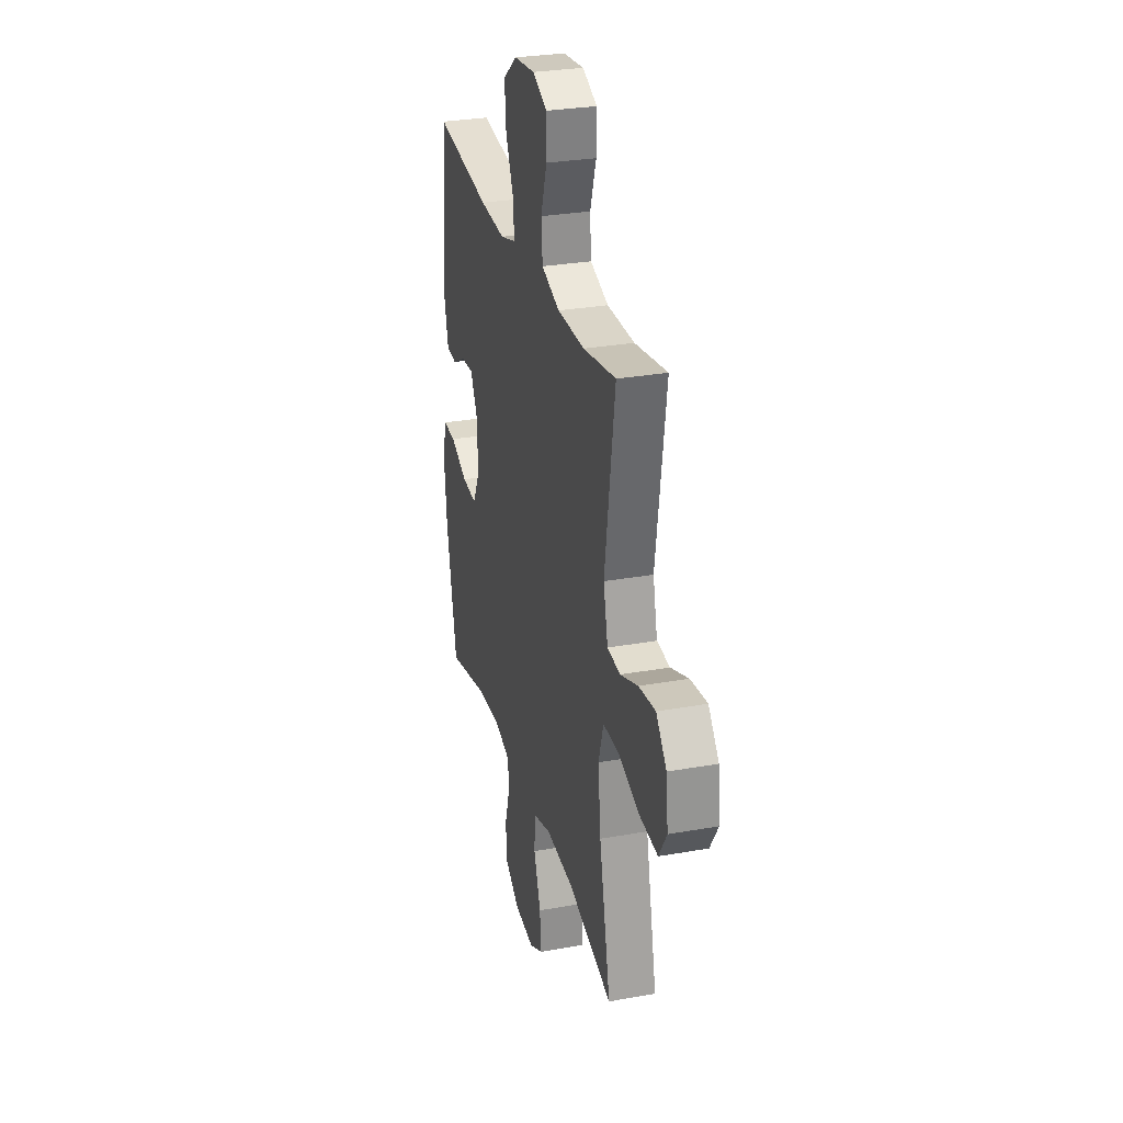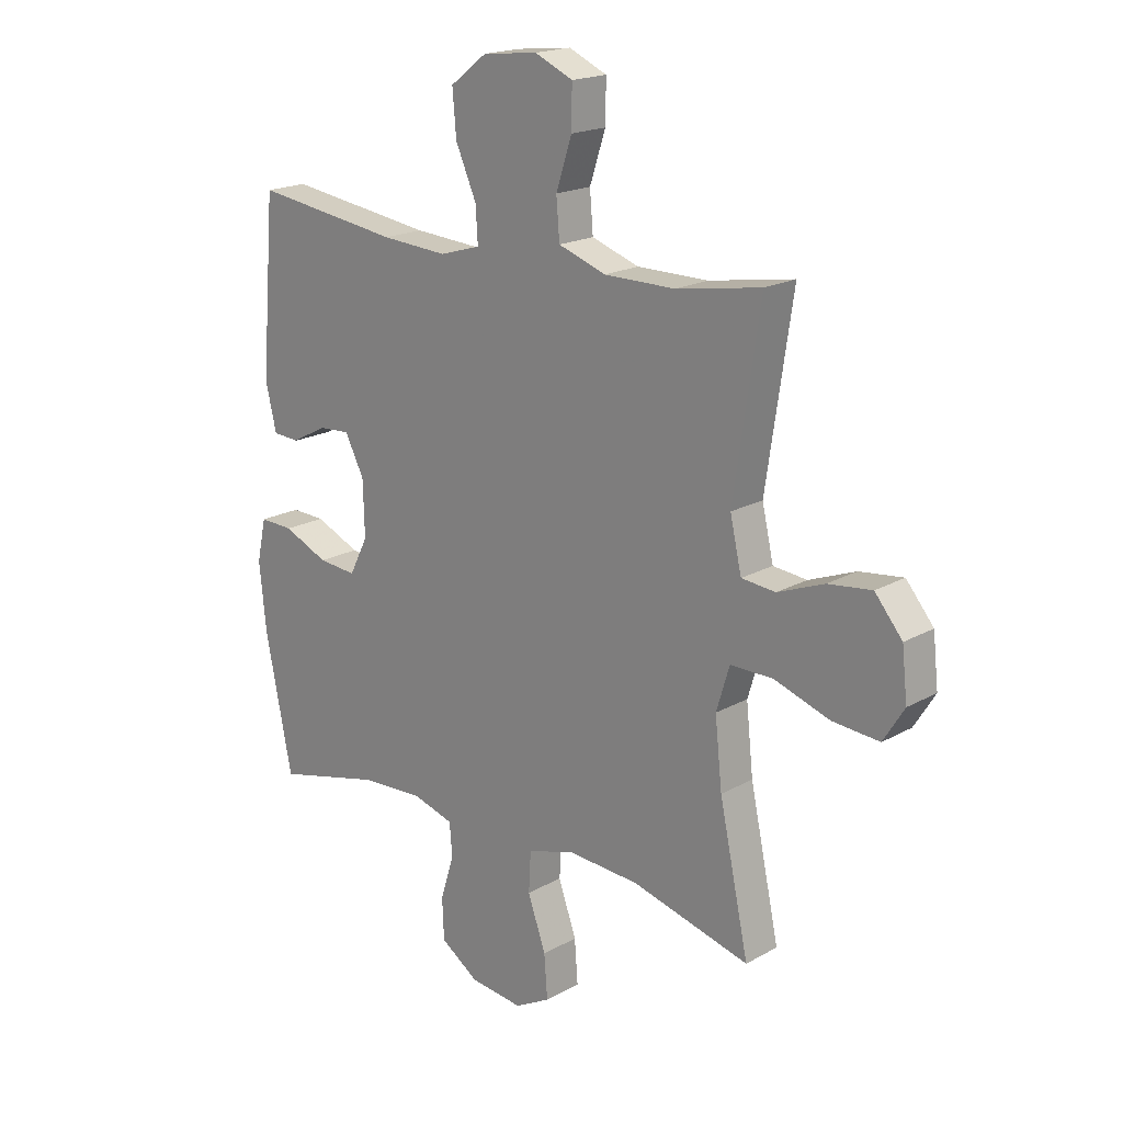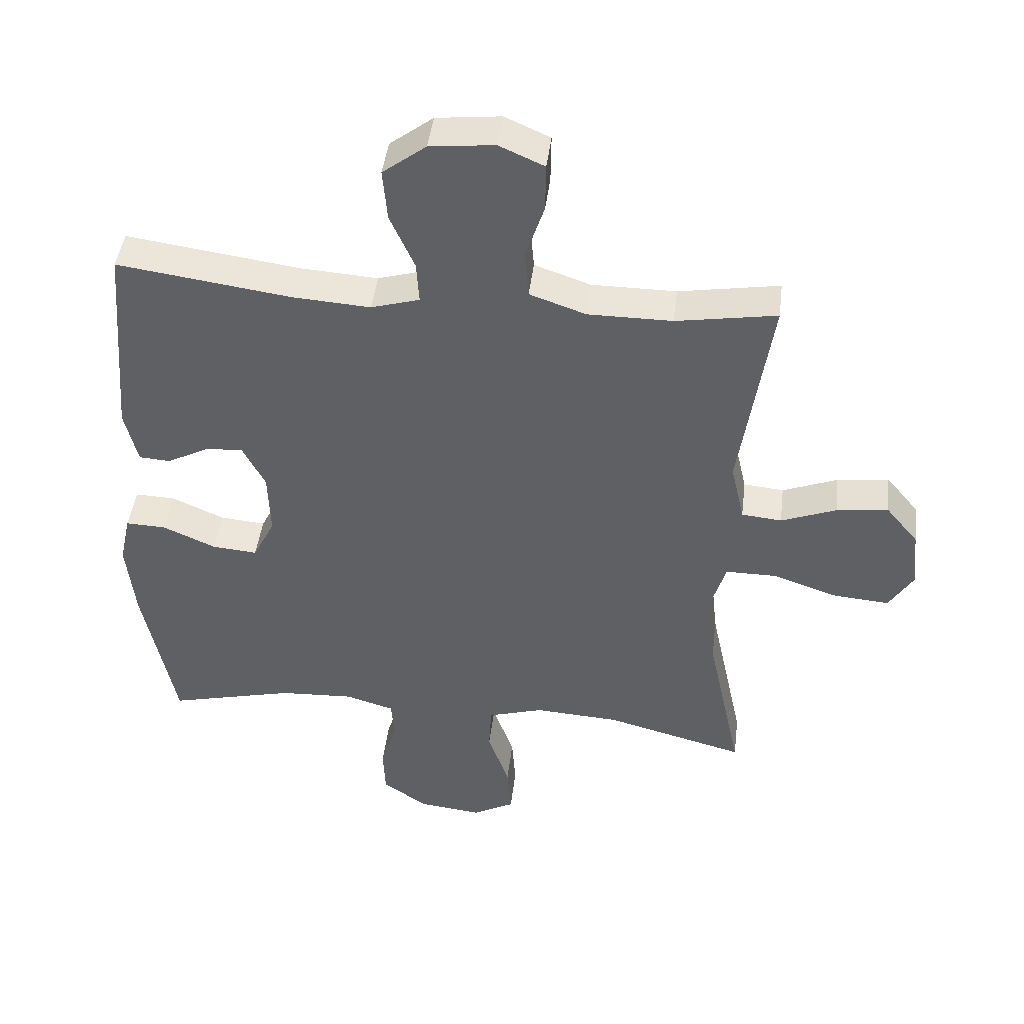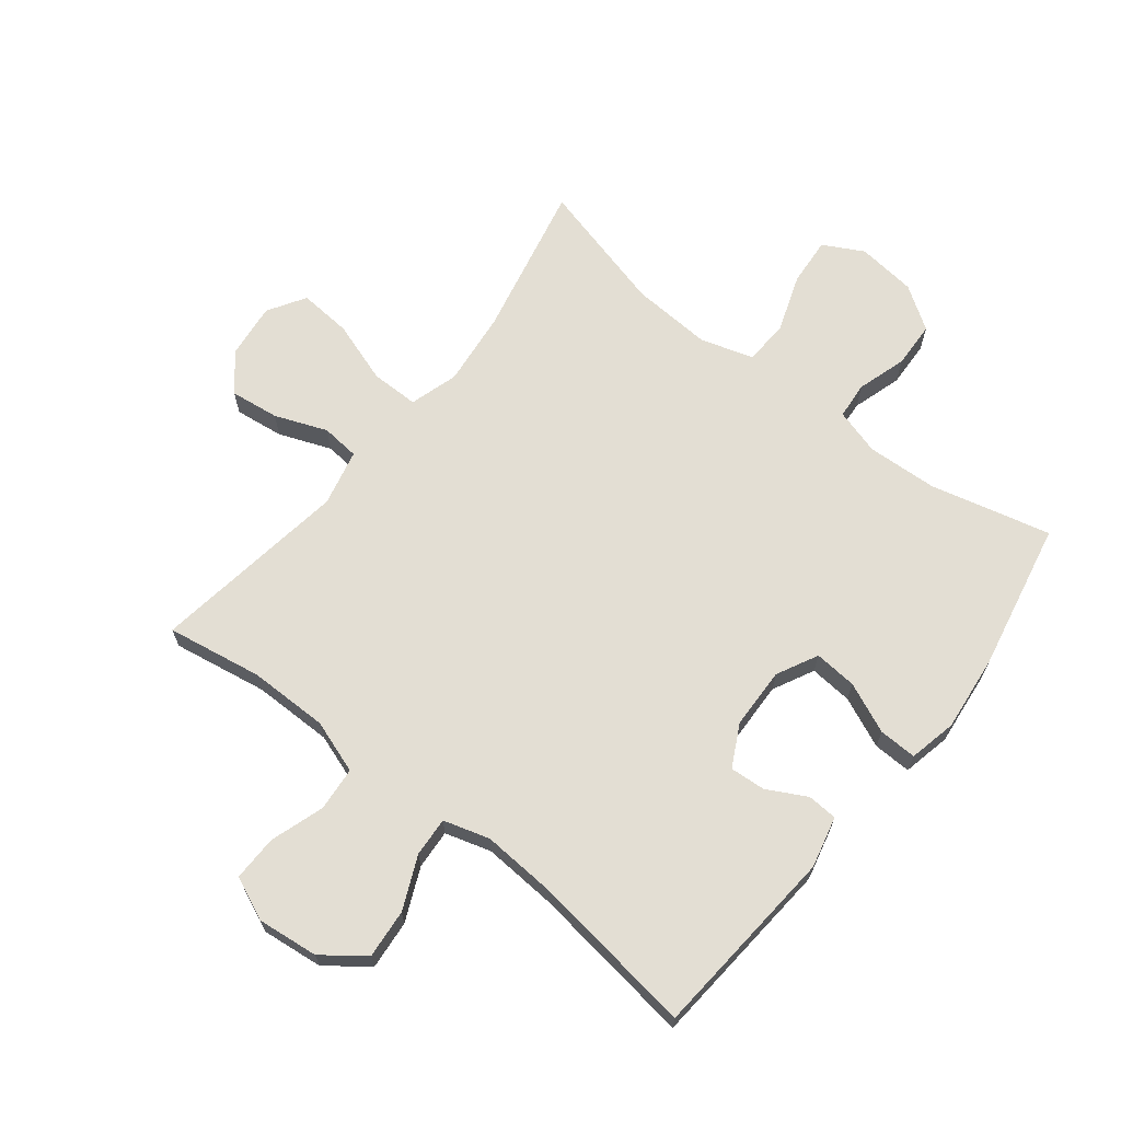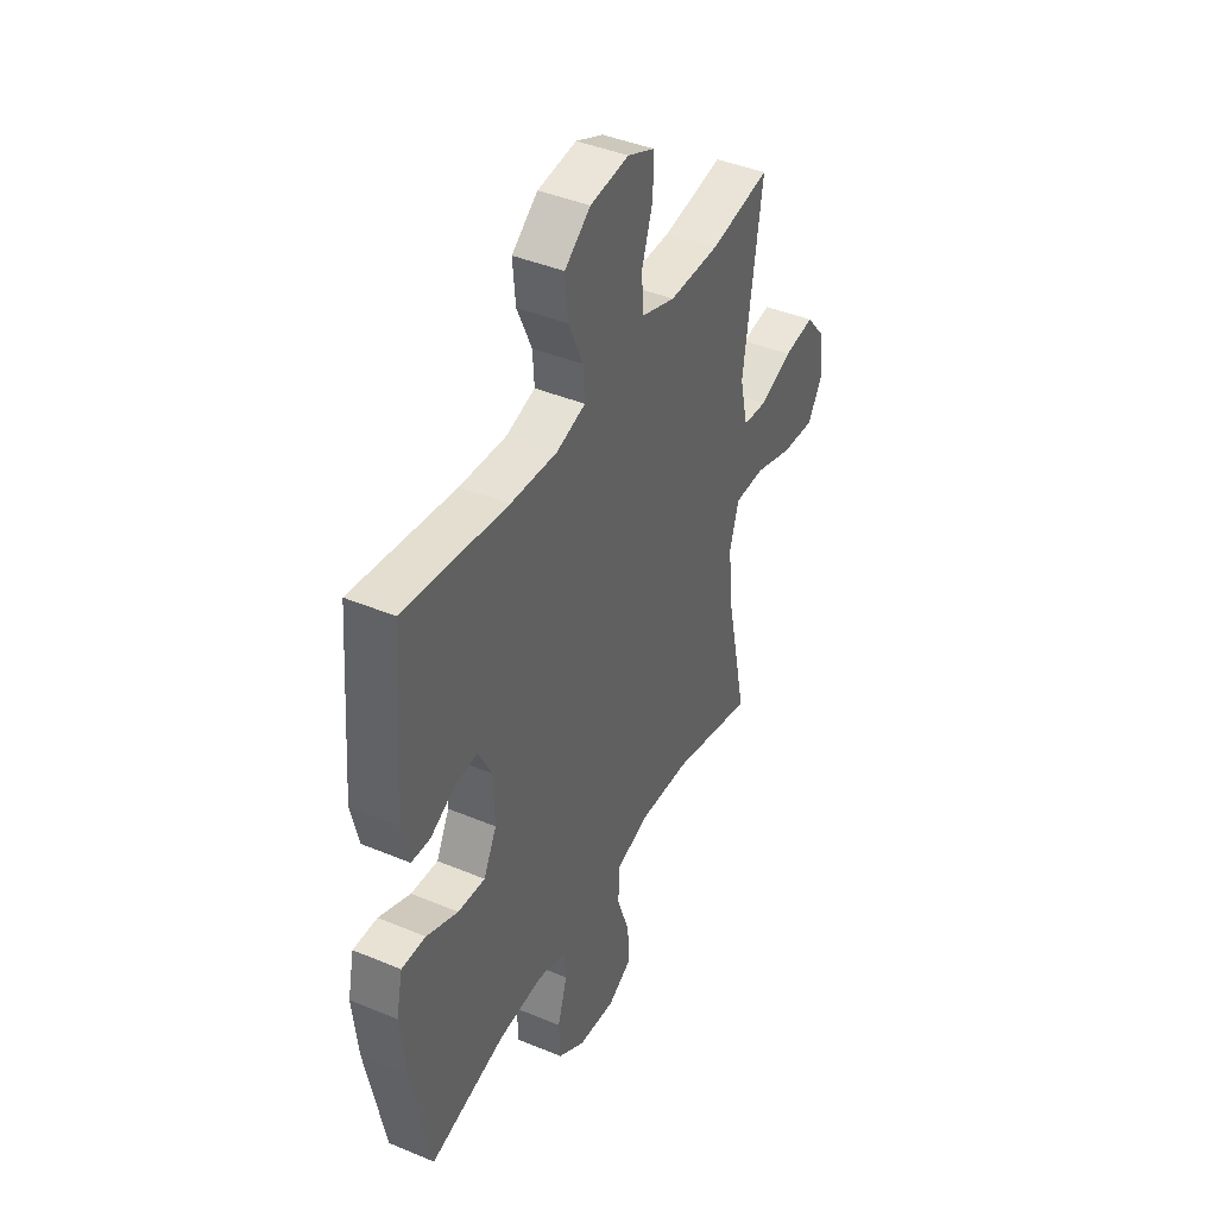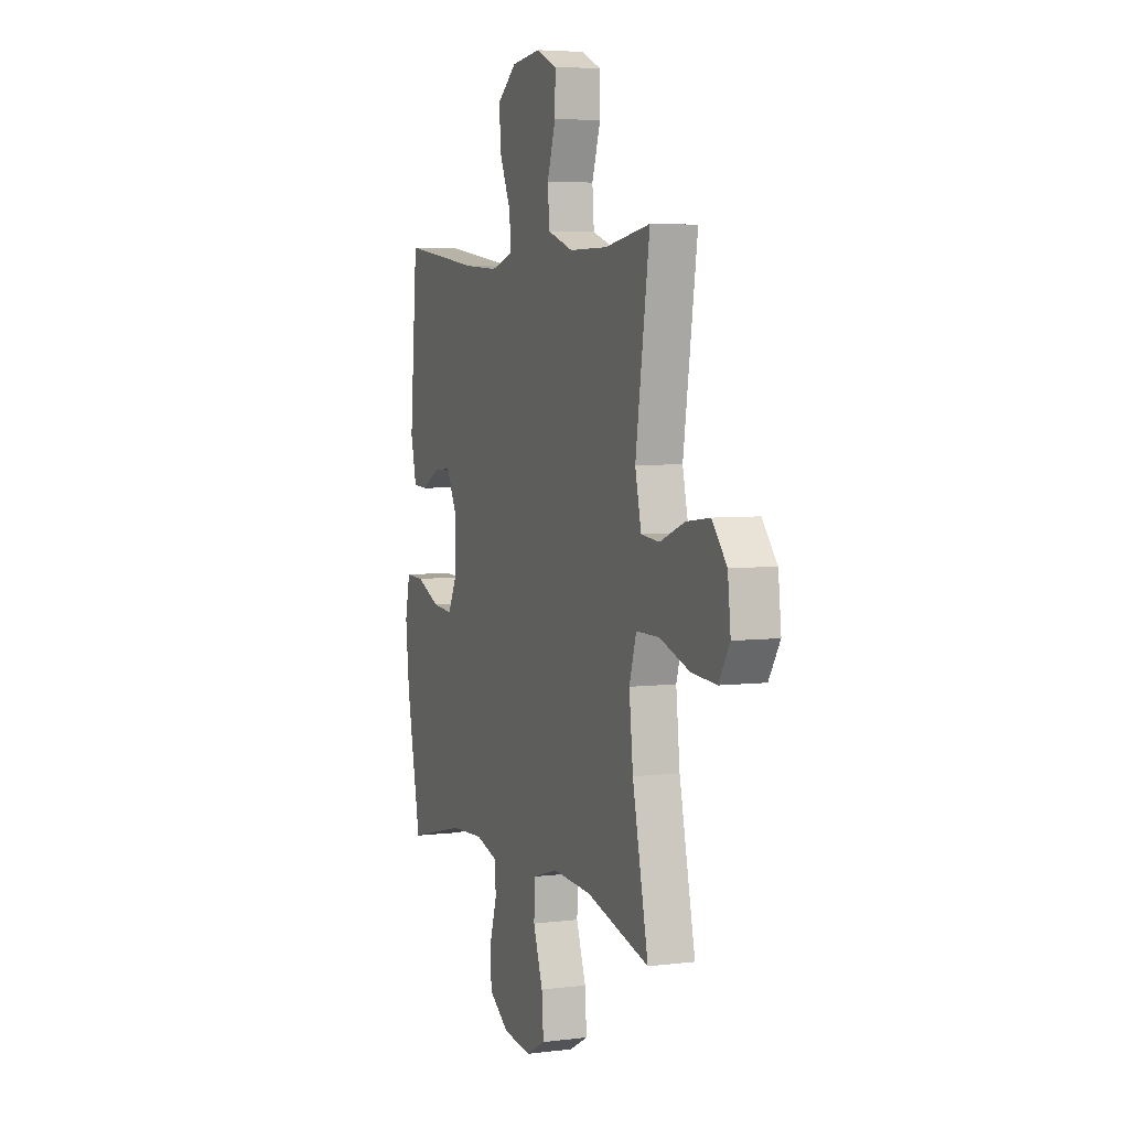
<metadata>
{"format":"obj","ext":"obj","renderer":"f3d","projection":"perspective","resolution":1024,"background":"white","views":[{"elev":29.1,"azim":-104.9,"up":"+Z"},{"elev":18.9,"azim":-136.7,"up":"+Z"},{"elev":44.5,"azim":-173.1,"up":"+Z"},{"elev":67.2,"azim":38.2,"up":"+Y"},{"elev":42.1,"azim":116.6,"up":"+Z"},{"elev":5.0,"azim":-111.3,"up":"+Z"}]}
</metadata>
<code>
v -0.5 0.07 0.5
v -0.345 0.07 0.474
v -0.215 0.07 0.474
v -0.128 0.07 0.504
v -0.122 0.07 0.576
v -0.151 0.07 0.664
v -0.152 0.07 0.738
v -0.082 0.07 0.769
v 0.018 0.07 0.758
v 0.085 0.07 0.707
v 0.078 0.07 0.627
v 0.04 0.07 0.541
v 0.036 0.07 0.477
v 0.111 0.07 0.455
v 0.232 0.07 0.463
v 0.5 0.07 0.5
v 0.526 0.07 0.185
v 0.506 0.07 0.101
v 0.457 0.07 0.098
v 0.393 0.07 0.132
v 0.335 0.07 0.136
v 0.3 0.07 0.068
v 0.297 0.07 -0.032
v 0.331 0.07 -0.099
v 0.401 0.07 -0.093
v 0.483 0.07 -0.057
v 0.545 0.07 -0.055
v 0.562 0.07 -0.133
v 0.549 0.07 -0.256
v 0.5 0.07 -0.5
v 0.304 0.07 -0.452
v 0.189 0.07 -0.446
v 0.114 0.07 -0.468
v 0.109 0.07 -0.528
v 0.134 0.07 -0.609
v 0.131 0.07 -0.684
v 0.061 0.07 -0.731
v -0.036 0.07 -0.742
v -0.101 0.07 -0.707
v -0.095 0.07 -0.628
v -0.062 0.07 -0.534
v -0.066 0.07 -0.461
v -0.152 0.07 -0.435
v -0.284 0.07 -0.443
v -0.5 0.07 -0.5
v -0.446 0.07 -0.248
v -0.433 0.07 -0.126
v -0.457 0.07 -0.047
v -0.535 0.07 -0.047
v -0.636 0.07 -0.081
v -0.722 0.07 -0.088
v -0.76 0.07 -0.027
v -0.75 0.07 0.063
v -0.7 0.07 0.123
v -0.62 0.07 0.113
v -0.535 0.07 0.08
v -0.473 0.07 0.086
v -0.452 0.07 0.178
v -0.5 0 0.5
v -0.345 0 0.474
v -0.215 0 0.474
v -0.128 0 0.504
v -0.122 0 0.576
v -0.151 0 0.664
v -0.152 0 0.738
v -0.082 0 0.769
v 0.018 0 0.758
v 0.085 0 0.707
v 0.078 0 0.627
v 0.04 0 0.541
v 0.036 0 0.477
v 0.111 0 0.455
v 0.232 0 0.463
v 0.5 0 0.5
v 0.526 0 0.185
v 0.506 0 0.101
v 0.457 0 0.098
v 0.393 0 0.132
v 0.335 0 0.136
v 0.3 0 0.068
v 0.297 0 -0.032
v 0.331 0 -0.099
v 0.401 0 -0.093
v 0.483 0 -0.057
v 0.545 0 -0.055
v 0.562 0 -0.133
v 0.549 0 -0.256
v 0.5 0 -0.5
v 0.304 0 -0.452
v 0.189 0 -0.446
v 0.114 0 -0.468
v 0.109 0 -0.528
v 0.134 0 -0.609
v 0.131 0 -0.684
v 0.061 0 -0.731
v -0.036 0 -0.742
v -0.101 0 -0.707
v -0.095 0 -0.628
v -0.062 0 -0.534
v -0.066 0 -0.461
v -0.152 0 -0.435
v -0.284 0 -0.443
v -0.5 0 -0.5
v -0.446 0 -0.248
v -0.433 0 -0.126
v -0.457 0 -0.047
v -0.535 0 -0.047
v -0.636 0 -0.081
v -0.722 0 -0.088
v -0.76 0 -0.027
v -0.75 0 0.063
v -0.7 0 0.123
v -0.62 0 0.113
v -0.535 0 0.08
v -0.473 0 0.086
v -0.452 0 0.178
f 54 55 56
f 53 54 56
f 52 53 56
f 51 52 56
f 50 51 56
f 49 50 56
f 48 49 56 57
f 47 48 57 58
f 44 45 46
f 43 44 46 47
f 42 43 47 58
f 39 40 41
f 38 39 41
f 37 38 41
f 36 37 41
f 35 36 41
f 34 35 41
f 33 34 41 42
f 58 1 2
f 42 58 2
f 33 42 2
f 32 33 2
f 29 30 31
f 28 29 31
f 27 28 31
f 26 27 31
f 25 26 31
f 24 25 31 32
f 18 19 20
f 17 18 20
f 16 17 20
f 15 16 20
f 14 15 20 21
f 13 14 21 22
f 10 11 12
f 9 10 12
f 8 9 12
f 7 8 12
f 6 7 12
f 5 6 12
f 4 5 12 13
f 13 22 23
f 4 13 23
f 3 4 23
f 23 24 32
f 3 23 32
f 2 3 32
f 114 113 112
f 114 112 111
f 114 111 110
f 114 110 109
f 114 109 108
f 114 108 107
f 115 114 107 106
f 116 115 106 105
f 104 103 102
f 105 104 102 101
f 116 105 101 100
f 99 98 97
f 99 97 96
f 99 96 95
f 99 95 94
f 99 94 93
f 99 93 92
f 100 99 92 91
f 60 59 116
f 60 116 100
f 60 100 91
f 60 91 90
f 89 88 87
f 89 87 86
f 89 86 85
f 89 85 84
f 89 84 83
f 90 89 83 82
f 78 77 76
f 78 76 75
f 78 75 74
f 78 74 73
f 79 78 73 72
f 80 79 72 71
f 70 69 68
f 70 68 67
f 70 67 66
f 70 66 65
f 70 65 64
f 70 64 63
f 71 70 63 62
f 81 80 71
f 81 71 62
f 81 62 61
f 90 82 81
f 90 81 61
f 90 61 60
f 1 59 60 2
f 2 60 61 3
f 3 61 62 4
f 4 62 63 5
f 5 63 64 6
f 6 64 65 7
f 7 65 66 8
f 8 66 67 9
f 9 67 68 10
f 10 68 69 11
f 11 69 70 12
f 12 70 71 13
f 13 71 72 14
f 14 72 73 15
f 15 73 74 16
f 16 74 75 17
f 17 75 76 18
f 18 76 77 19
f 19 77 78 20
f 20 78 79 21
f 21 79 80 22
f 22 80 81 23
f 23 81 82 24
f 24 82 83 25
f 25 83 84 26
f 26 84 85 27
f 27 85 86 28
f 28 86 87 29
f 29 87 88 30
f 30 88 89 31
f 31 89 90 32
f 32 90 91 33
f 33 91 92 34
f 34 92 93 35
f 35 93 94 36
f 36 94 95 37
f 37 95 96 38
f 38 96 97 39
f 39 97 98 40
f 40 98 99 41
f 41 99 100 42
f 42 100 101 43
f 43 101 102 44
f 44 102 103 45
f 45 103 104 46
f 46 104 105 47
f 47 105 106 48
f 48 106 107 49
f 49 107 108 50
f 50 108 109 51
f 51 109 110 52
f 52 110 111 53
f 53 111 112 54
f 54 112 113 55
f 55 113 114 56
f 56 114 115 57
f 57 115 116 58
f 58 116 59 1

</code>
